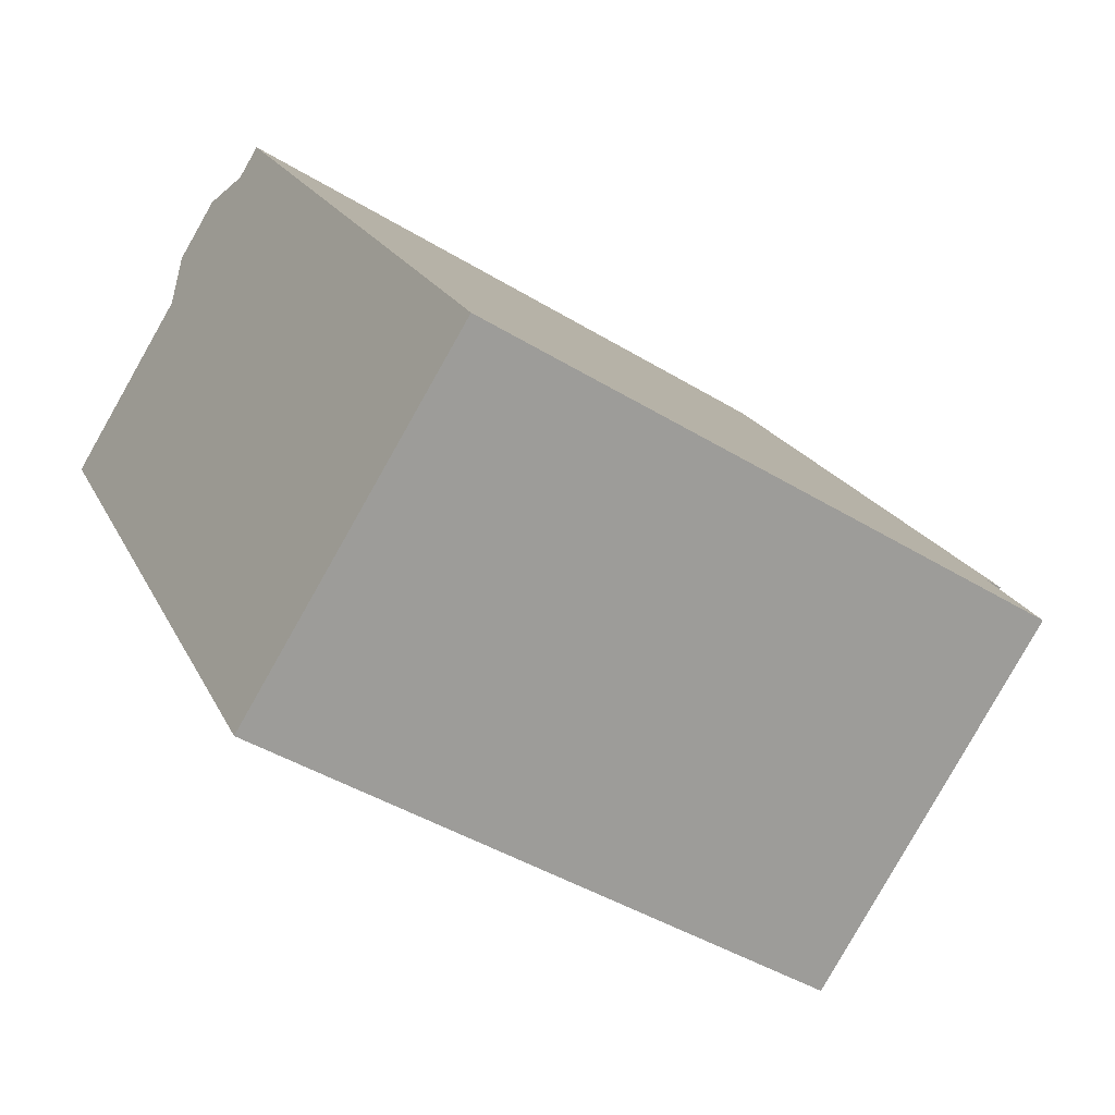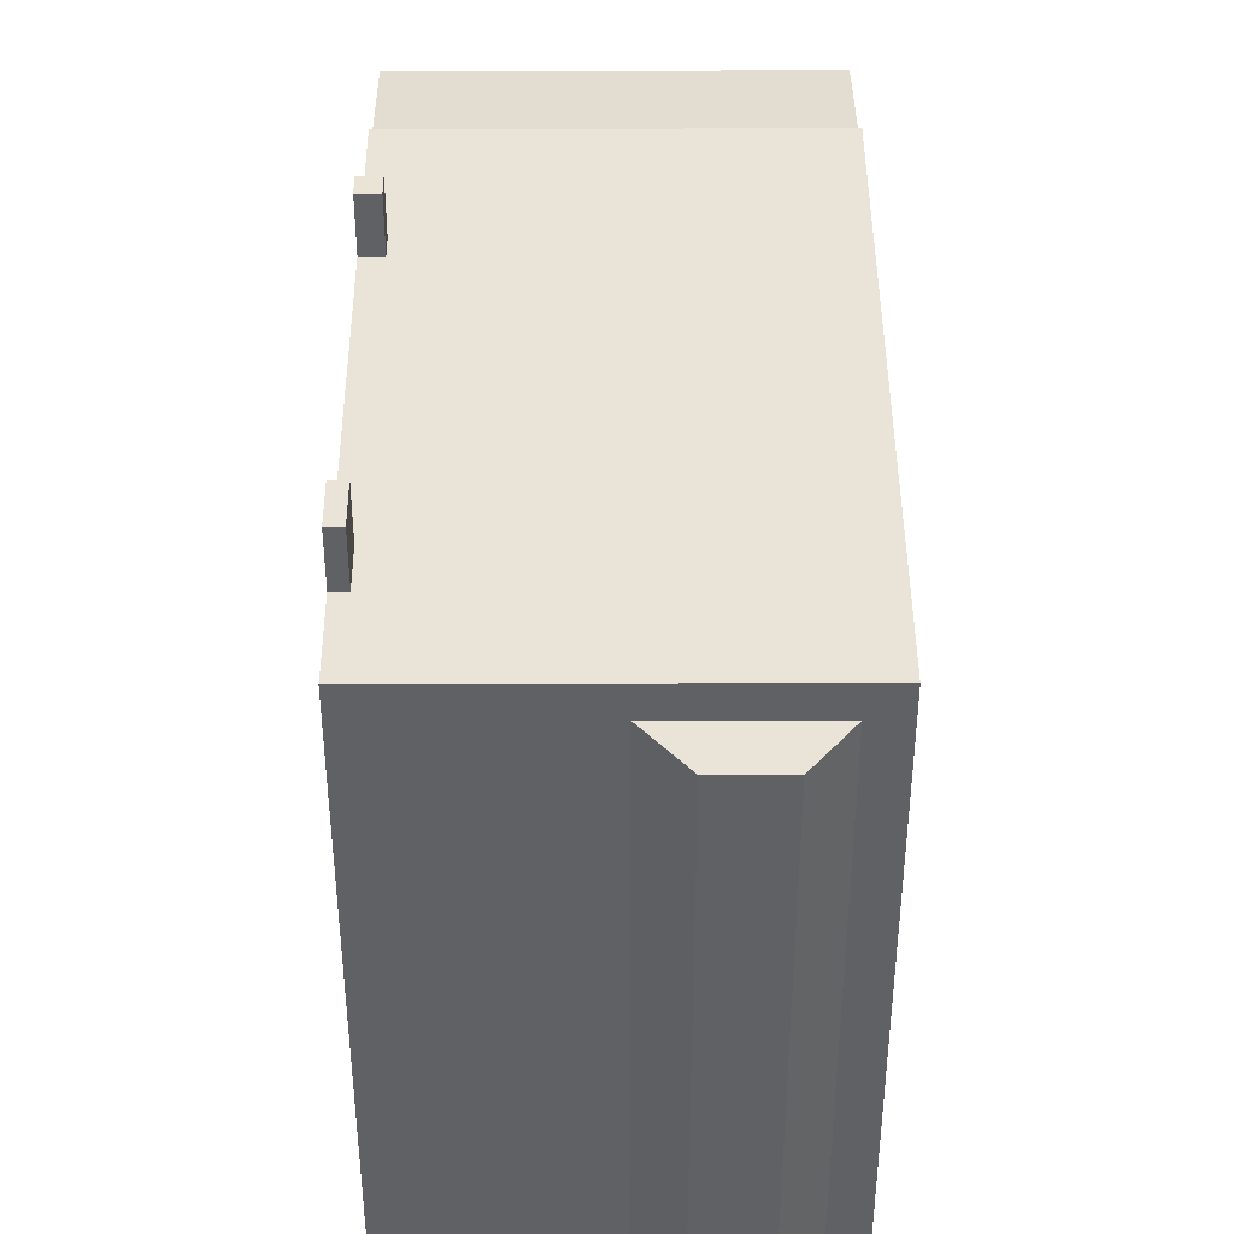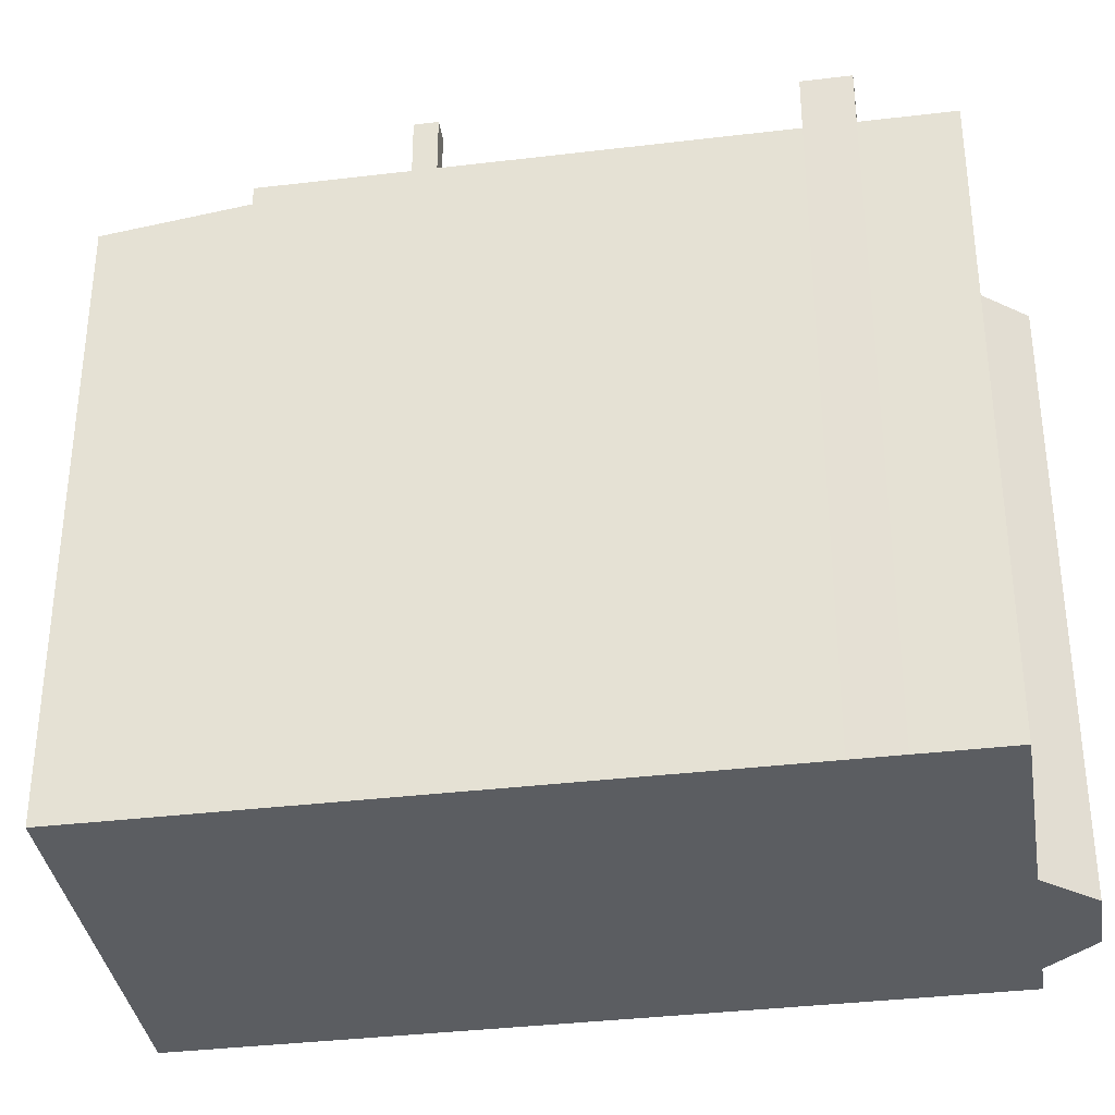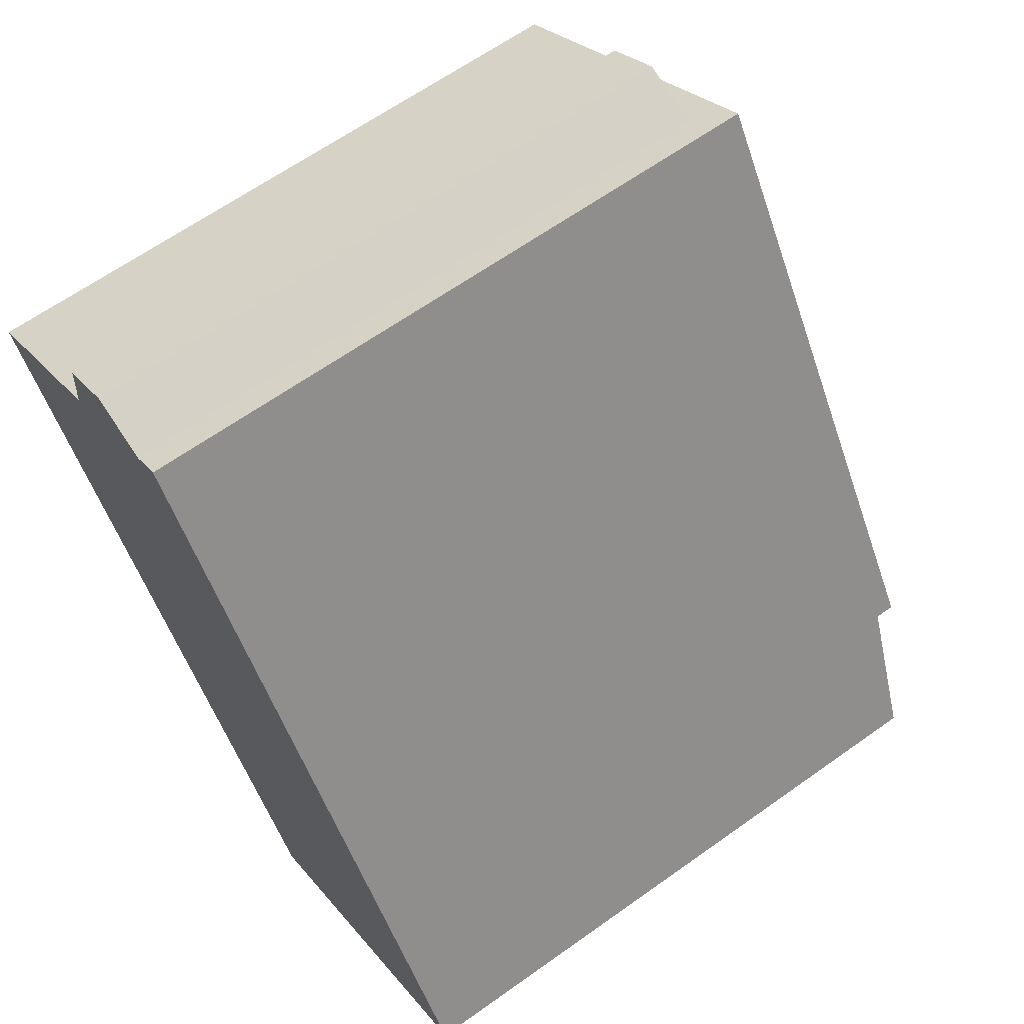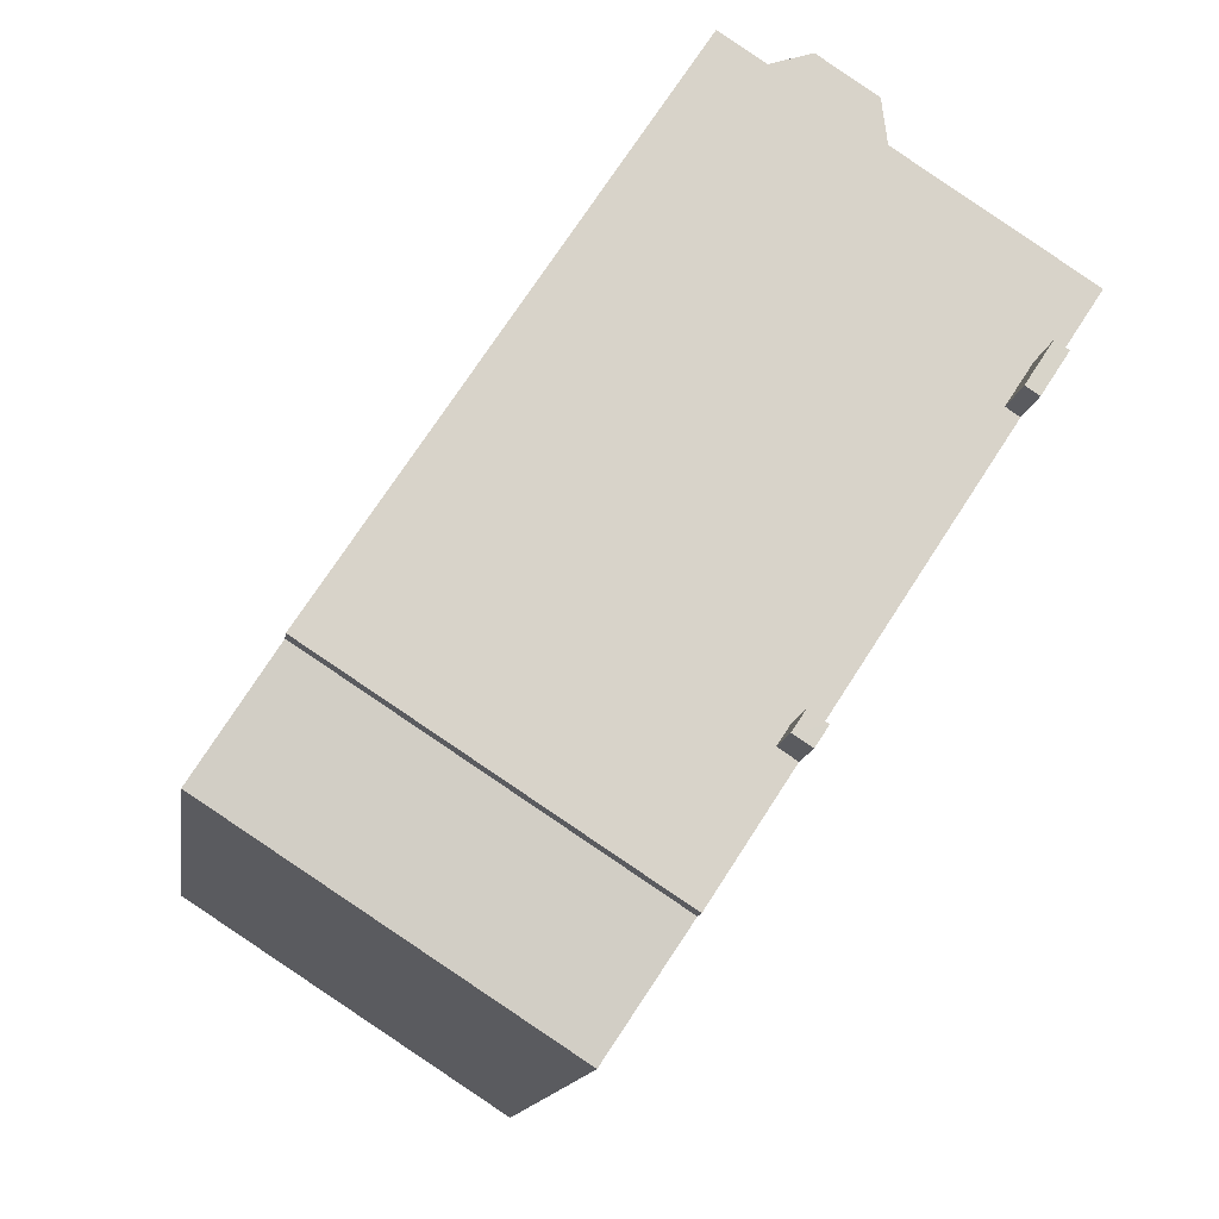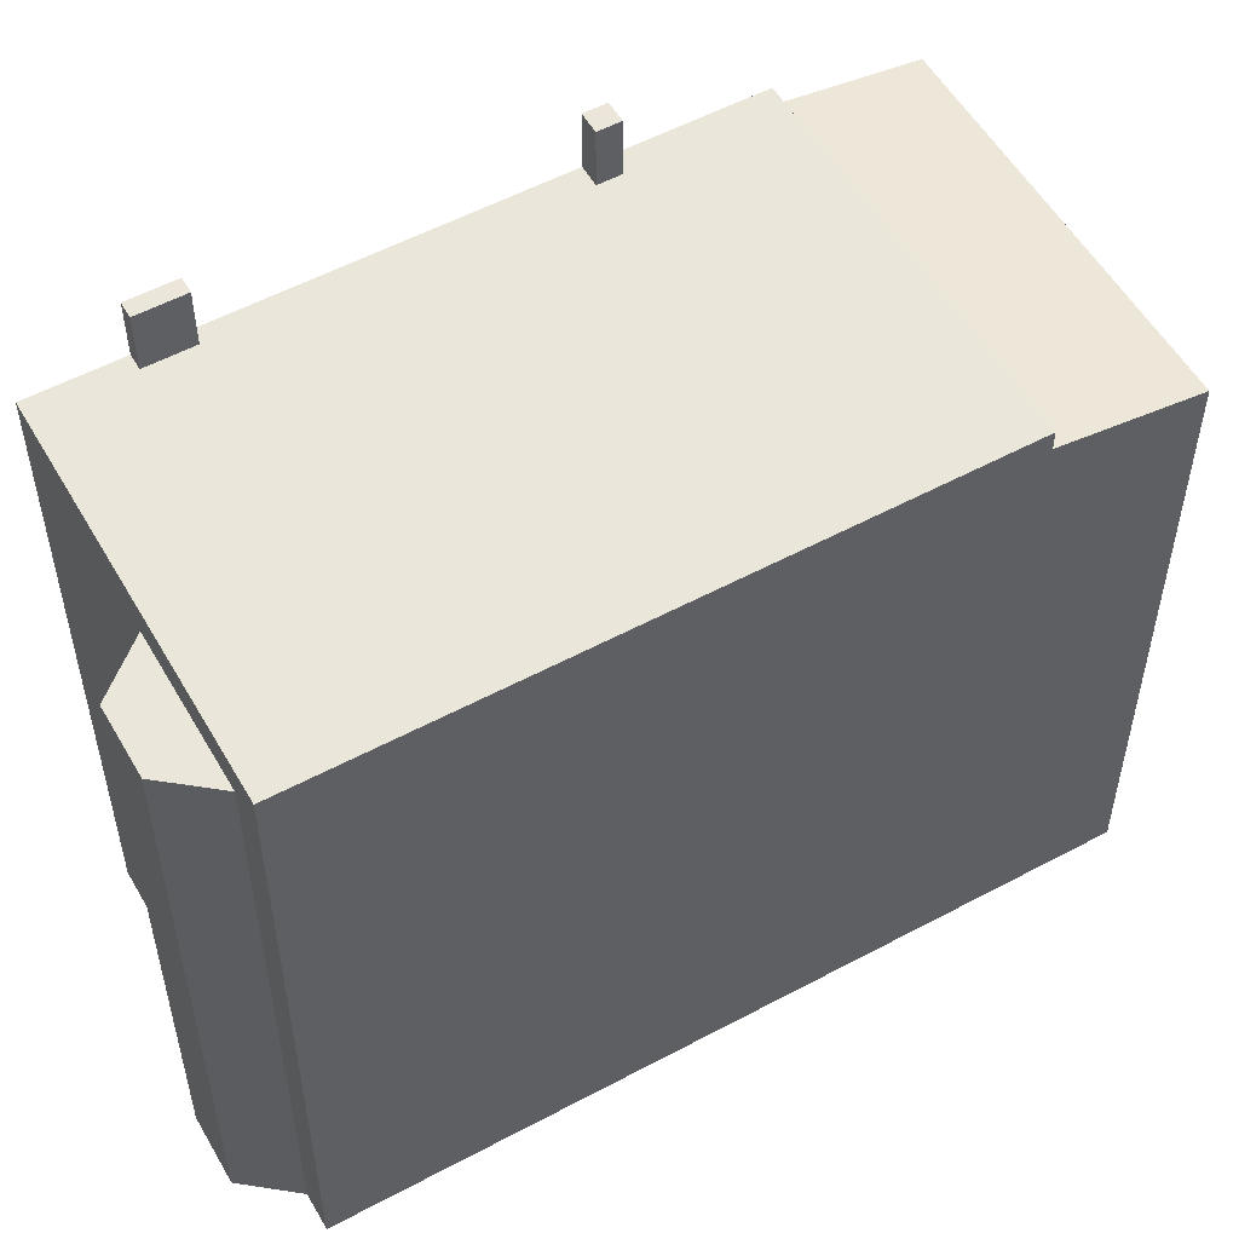
<metadata>
{"format":"obj","ext":"obj","renderer":"f3d","projection":"perspective","resolution":1024,"background":"white","views":[{"elev":-43.3,"azim":54.0,"up":"+Z"},{"elev":42.8,"azim":-33.3,"up":"+Y"},{"elev":-36.1,"azim":-114.1,"up":"+Y"},{"elev":64.2,"azim":54.3,"up":"+Z"},{"elev":-13.5,"azim":171.8,"up":"+Z"},{"elev":54.7,"azim":27.4,"up":"+Y"}]}
</metadata>
<code>
v -1.708 5.712 -2.921
v -0.7472 5.712 7.299
v 5.224 5.711 -1.882
v -1.708 5.712 -2.921
v 5.224 5.711 -1.882
v -1.62 5.712 -3.056
v -2.023 5.712 -3.126
v -1.27 5.712 6.959
v -1.708 5.712 -2.921
v -1.708 5.712 -2.921
v -1.27 5.712 6.959
v -0.7472 5.712 7.299
v -3.464 5.713 5.532
v -1.27 5.712 6.959
v -2.023 5.712 -3.126
v -1.806 5.712 -3.46
v 5.224 5.711 -1.882
v -0.4382 5.712 -5.564
v -1.806 5.712 -3.46
v -1.491 5.712 -3.255
v 5.224 5.711 -1.882
v -1.62 5.712 -3.056
v 5.224 5.711 -1.882
v -1.491 5.712 -3.255
v -6.409 5.713 3.617
v -3.464 5.713 5.532
v -5.558 5.713 2.309
v -5.33 5.713 2.457
v -3.464 5.713 5.532
v -4.981 5.713 1.92
v -5.558 5.713 2.309
v -3.464 5.713 5.532
v -5.33 5.713 2.457
v -4.881 5.713 1.766
v -3.464 5.713 5.532
v -2.023 5.712 -3.126
v -5.108 5.713 1.618
v -4.881 5.713 1.766
v -2.023 5.712 -3.126
v -4.981 5.713 1.92
v -3.464 5.713 5.532
v -4.881 5.713 1.766
v -5.558 6.706 2.309
v -5.33 6.704 2.457
v -4.881 6.704 1.766
v -5.558 6.706 2.309
v -4.881 6.704 1.766
v -5.108 6.705 1.618
v -2.023 6.704 -3.126
v -1.491 6.705 -3.255
v -1.806 6.703 -3.46
v -2.023 6.704 -3.126
v -1.708 6.705 -2.921
v -1.491 6.705 -3.255
v -0.4382 5.377 -5.564
v 6.55 5.047 -3.922
v 0.8888 5.047 -7.604
v -0.4382 5.377 -5.564
v 5.224 5.377 -1.882
v 6.55 5.047 -3.922
v -3.317 5.128 6.658
v -2.325 5.128 7.303
v -1.27 5.128 6.959
v -3.464 5.128 5.532
v -3.317 5.128 6.658
v -1.27 5.128 6.959
v -6.409 5.713 3.617
v -3.464 5.128 5.532
v -3.464 5.713 5.532
v -6.409 -5.621 3.617
v -3.464 -5.621 5.532
v -3.464 5.128 5.532
v -6.409 5.713 3.617
v -3.464 5.128 5.532
v -1.27 5.128 6.959
v -1.27 5.712 6.959
v -3.464 5.713 5.532
v -1.009 -5.621 7.129
v -0.7472 -5.621 7.299
v -0.7472 5.712 7.299
v -1.27 5.712 6.959
v -1.009 -5.621 7.129
v -0.7472 5.712 7.299
v -1.27 5.712 6.959
v -1.27 5.128 6.959
v -1.009 -5.621 7.129
v -1.27 5.128 6.959
v -1.27 -5.621 6.959
v -1.009 -5.621 7.129
v -0.7472 5.712 7.299
v 5.224 5.377 -1.882
v 5.224 5.711 -1.882
v -0.7472 -5.621 7.299
v 5.224 -5.621 -1.882
v 5.224 5.377 -1.882
v -0.7472 5.712 7.299
v 5.224 -5.621 -1.882
v 6.55 -5.621 -3.922
v 6.55 5.047 -3.922
v 5.224 5.377 -1.882
v -0.4382 5.712 -5.564
v 5.224 5.711 -1.882
v 5.224 5.377 -1.882
v -0.4382 5.377 -5.564
v -1.806 5.712 -3.46
v -1.122 -5.621 -4.512
v -1.806 -5.621 -3.46
v -1.806 5.712 -3.46
v -0.4382 5.712 -5.564
v -1.122 -5.621 -4.512
v -1.122 -5.621 -4.512
v -0.4382 5.712 -5.564
v -0.4382 5.377 -5.564
v -1.122 -5.621 -4.512
v -0.4382 5.377 -5.564
v -0.4382 -5.621 -5.564
v -2.023 5.712 -3.126
v -1.915 -5.621 -3.293
v -2.023 -5.621 -3.126
v -1.915 -5.621 -3.293
v -1.806 5.712 -3.46
v -1.806 -5.621 -3.46
v -2.023 5.712 -3.126
v -1.806 5.712 -3.46
v -1.915 -5.621 -3.293
v -5.108 5.713 1.618
v -2.023 5.712 -3.126
v -2.023 -5.621 -3.126
v -5.108 -5.621 1.618
v -5.558 5.713 2.309
v -5.108 5.713 1.618
v -5.108 -5.621 1.618
v -5.558 -5.621 2.309
v -6.409 5.713 3.617
v -5.558 5.713 2.309
v -5.558 -5.621 2.309
v -6.409 -5.621 3.617
v -5.558 6.706 2.309
v -5.108 6.705 1.618
v -5.108 5.713 1.618
v -5.558 5.713 2.309
v -2.023 6.704 -3.126
v -1.806 6.703 -3.46
v -1.806 5.712 -3.46
v -2.023 5.712 -3.126
v -0.4382 5.377 -5.564
v 0.2253 -5.621 -6.584
v -0.4382 -5.621 -5.564
v 0.2253 -5.621 -6.584
v 0.8888 5.047 -7.604
v 0.8888 -5.621 -7.604
v -0.4382 5.377 -5.564
v 0.8888 5.047 -7.604
v 0.2253 -5.621 -6.584
v -4.981 5.713 1.92
v -4.881 5.713 1.766
v -4.881 6.704 1.766
v -5.33 6.704 2.457
v -5.33 5.713 2.457
v -4.981 5.713 1.92
v -5.33 6.704 2.457
v -4.981 5.713 1.92
v -4.881 6.704 1.766
v -5.108 6.705 1.618
v -4.881 6.704 1.766
v -4.881 5.713 1.766
v -5.108 5.713 1.618
v -5.558 5.713 2.309
v -5.33 5.713 2.457
v -5.33 6.704 2.457
v -5.558 6.706 2.309
v -2.023 5.712 -3.126
v -1.708 5.712 -2.921
v -1.708 6.705 -2.921
v -2.023 6.704 -3.126
v -1.62 5.712 -3.056
v -1.491 5.712 -3.255
v -1.491 6.705 -3.255
v -1.708 6.705 -2.921
v -1.708 5.712 -2.921
v -1.62 5.712 -3.056
v -1.708 6.705 -2.921
v -1.62 5.712 -3.056
v -1.491 6.705 -3.255
v -1.806 6.703 -3.46
v -1.491 6.705 -3.255
v -1.491 5.712 -3.255
v -1.806 5.712 -3.46
v 0.8888 5.047 -7.604
v 6.55 5.047 -3.922
v 6.55 -5.621 -3.922
v 0.8888 -5.621 -7.604
v -3.317 -5.621 6.658
v -2.325 -5.621 7.303
v -2.325 5.128 7.303
v -3.317 5.128 6.658
v -2.325 -5.621 7.303
v -1.27 -5.621 6.959
v -1.27 5.128 6.959
v -2.325 5.128 7.303
v -3.464 -5.621 5.532
v -3.317 -5.621 6.658
v -3.317 5.128 6.658
v -3.464 5.128 5.532
v -5.108 -5.621 1.618
v -2.023 -5.621 -3.126
v -1.915 -5.621 -3.293
v -1.806 -5.621 -3.46
v -1.122 -5.621 -4.512
v -0.4382 -5.621 -5.564
v 0.2253 -5.621 -6.584
v 0.8888 -5.621 -7.604
v 6.55 -5.621 -3.922
v 5.224 -5.621 -1.882
v -0.7472 -5.621 7.299
v -1.009 -5.621 7.129
v -1.27 -5.621 6.959
v -2.325 -5.621 7.303
v -3.317 -5.621 6.658
v -3.464 -5.621 5.532
v -6.409 -5.621 3.617
v -5.558 -5.621 2.309
g CDNNDG02_0003600
f 1 2 3
f 4 5 6
f 7 8 9
f 10 11 12
f 13 14 15
f 16 17 18
f 19 20 21
f 22 23 24
f 25 26 27
f 28 29 30
f 31 32 33
f 34 35 36
f 37 38 39
f 40 41 42
f 43 44 45
f 46 47 48
f 49 50 51
f 52 53 54
f 55 56 57
f 58 59 60
f 61 62 63
f 64 65 66
f 67 68 69
f 70 72 73
f 72 70 71
f 77 74 76
f 76 74 75
f 78 79 80
f 81 82 83
f 84 85 86
f 87 88 89
f 90 91 92
f 93 95 96
f 93 94 95
f 97 99 100
f 97 98 99
f 102 103 104
f 101 102 104
f 105 106 107
f 108 109 110
f 111 112 113
f 114 115 116
f 117 118 119
f 120 121 122
f 123 124 125
f 129 127 128
f 129 126 127
f 131 132 133
f 130 131 133
f 135 136 137
f 134 135 137
f 141 139 140
f 141 138 139
f 143 144 145
f 142 143 145
f 146 147 148
f 149 150 151
f 152 153 154
f 155 156 157
f 158 159 160
f 161 162 163
f 166 167 165
f 164 165 167
f 168 170 171
f 170 168 169
f 173 174 175
f 175 172 173
f 176 177 178
f 179 180 181
f 182 183 184
f 187 185 186
f 185 187 188
f 192 189 191
f 190 191 189
f 193 195 196
f 195 193 194
f 197 198 199
f 200 197 199
f 201 203 204
f 201 202 203
f 220 221 222
f 205 206 220
f 206 207 214
f 207 208 214
f 208 209 214
f 222 205 220
f 209 210 214
f 217 219 220
f 210 211 214
f 217 218 219
f 211 212 213
f 206 217 220
f 211 213 214
f 206 214 217
f 214 216 217
f 214 215 216

</code>
